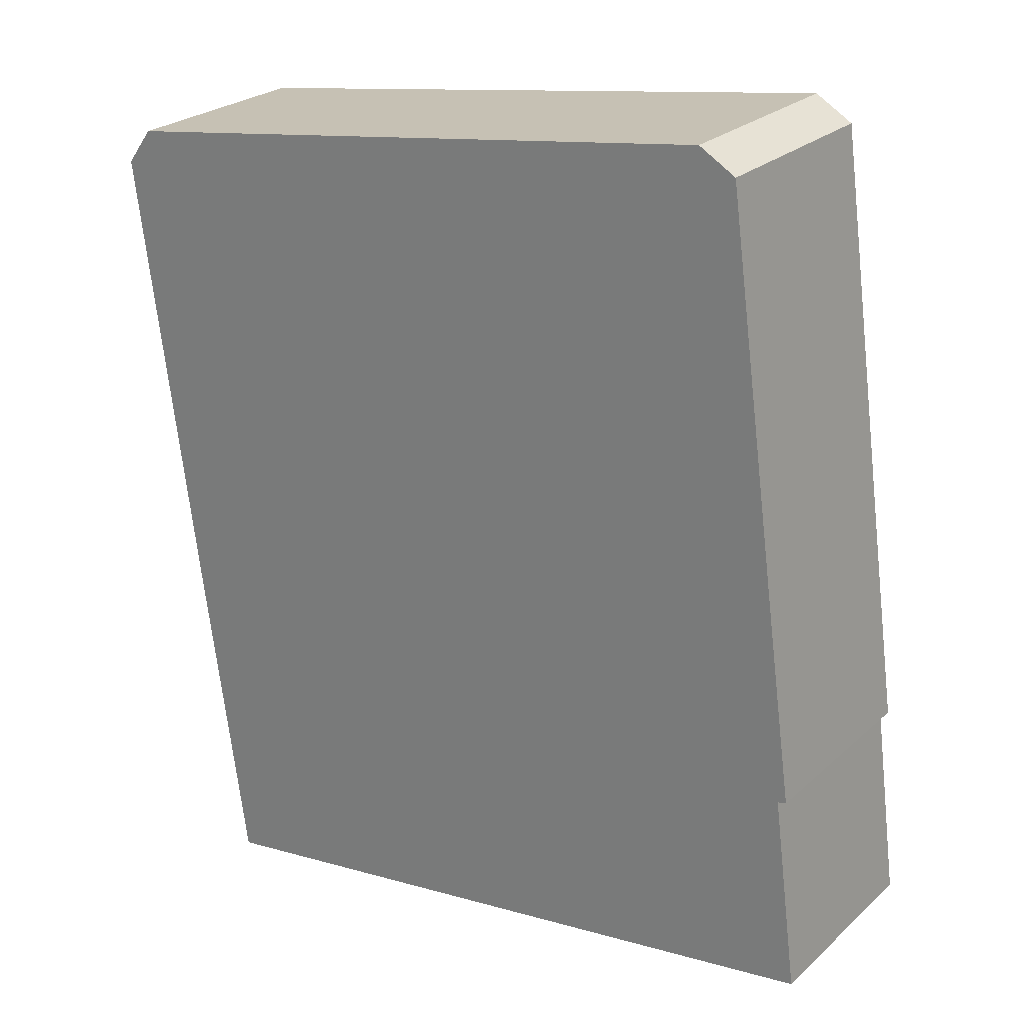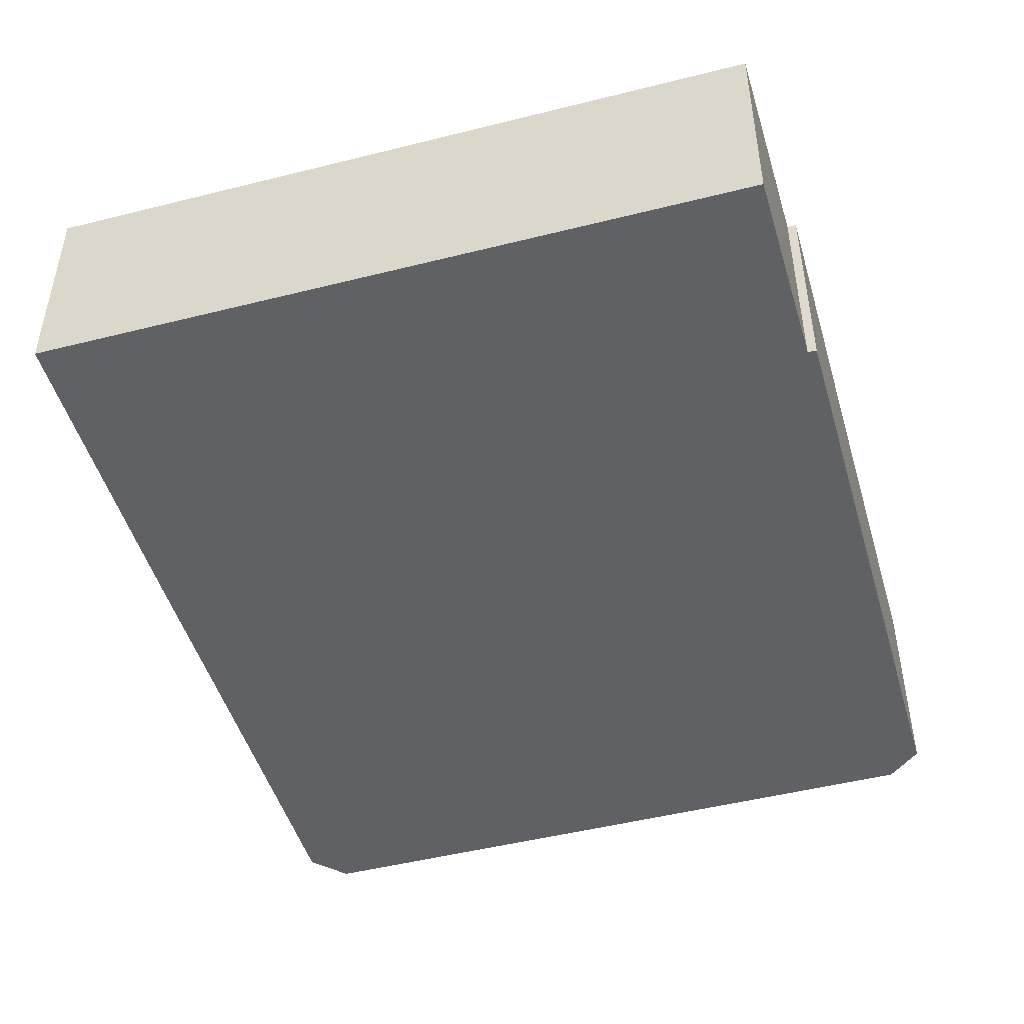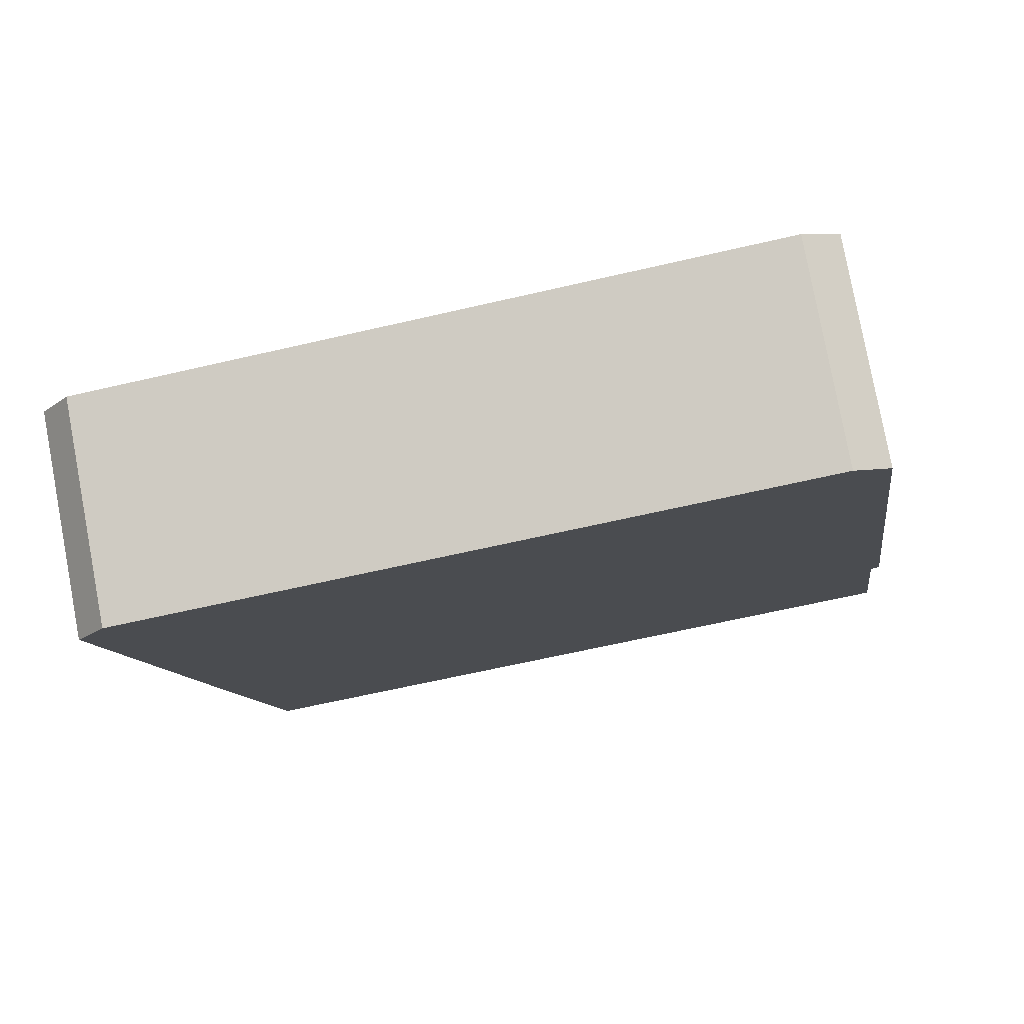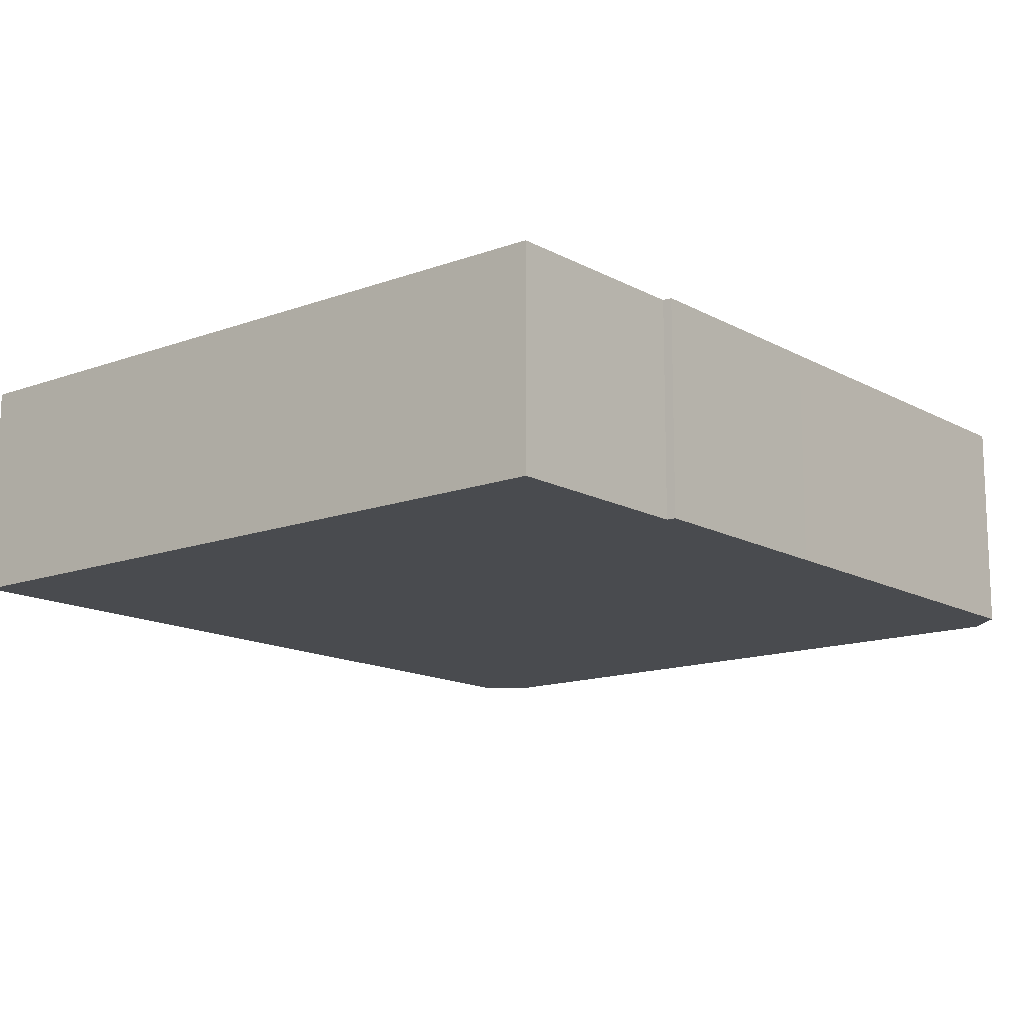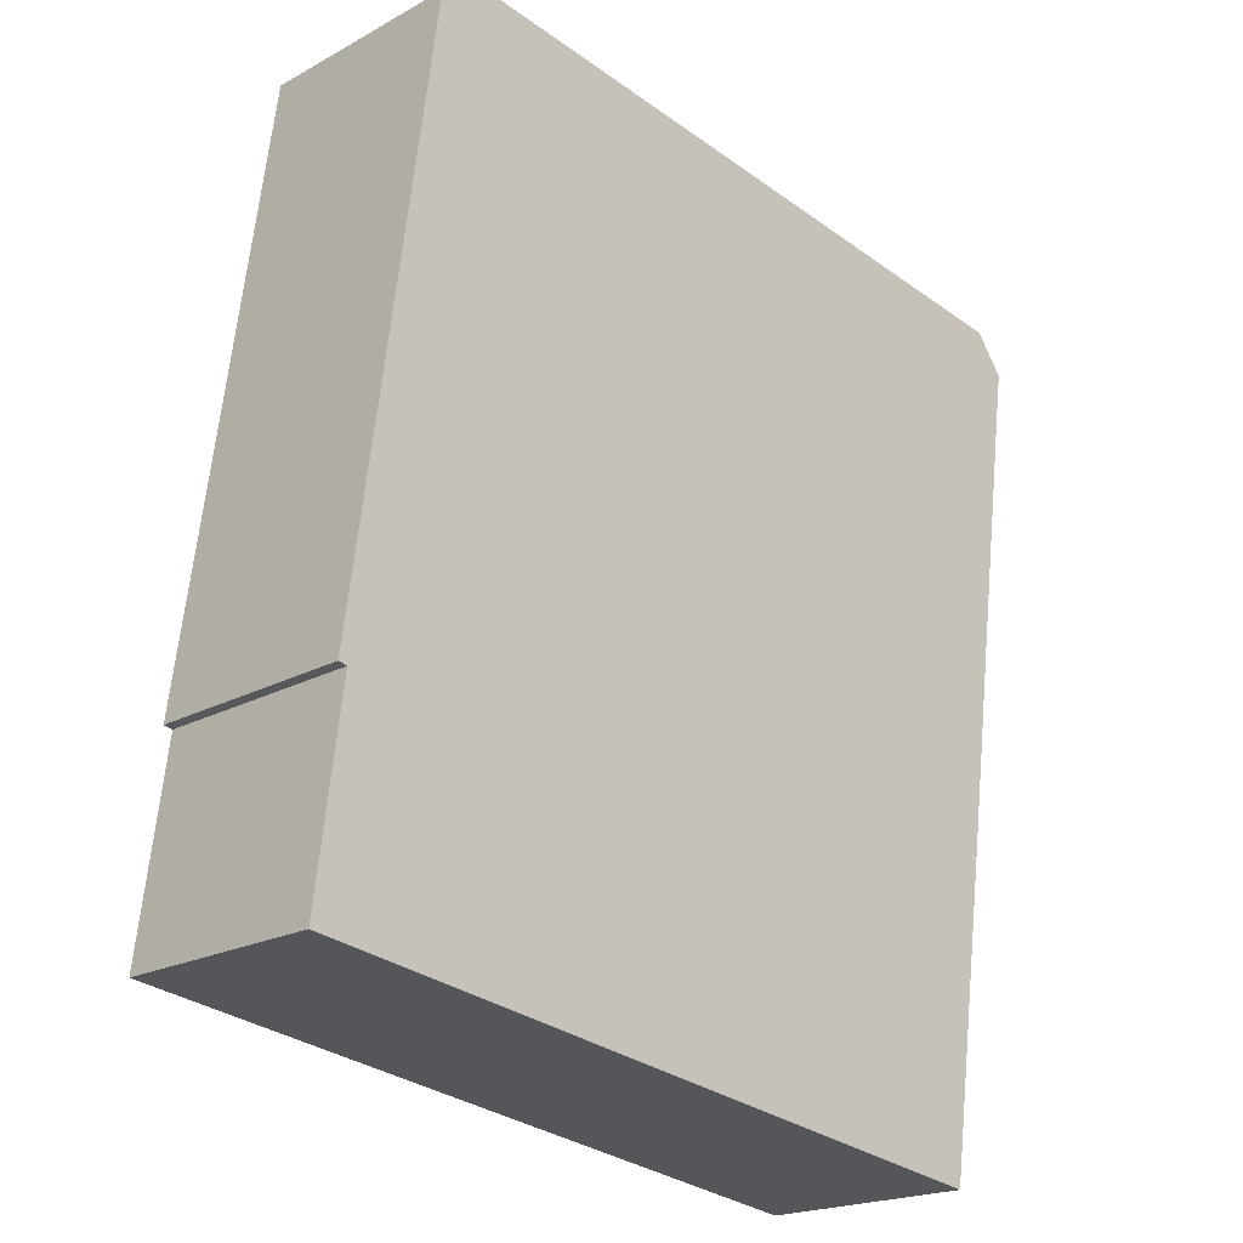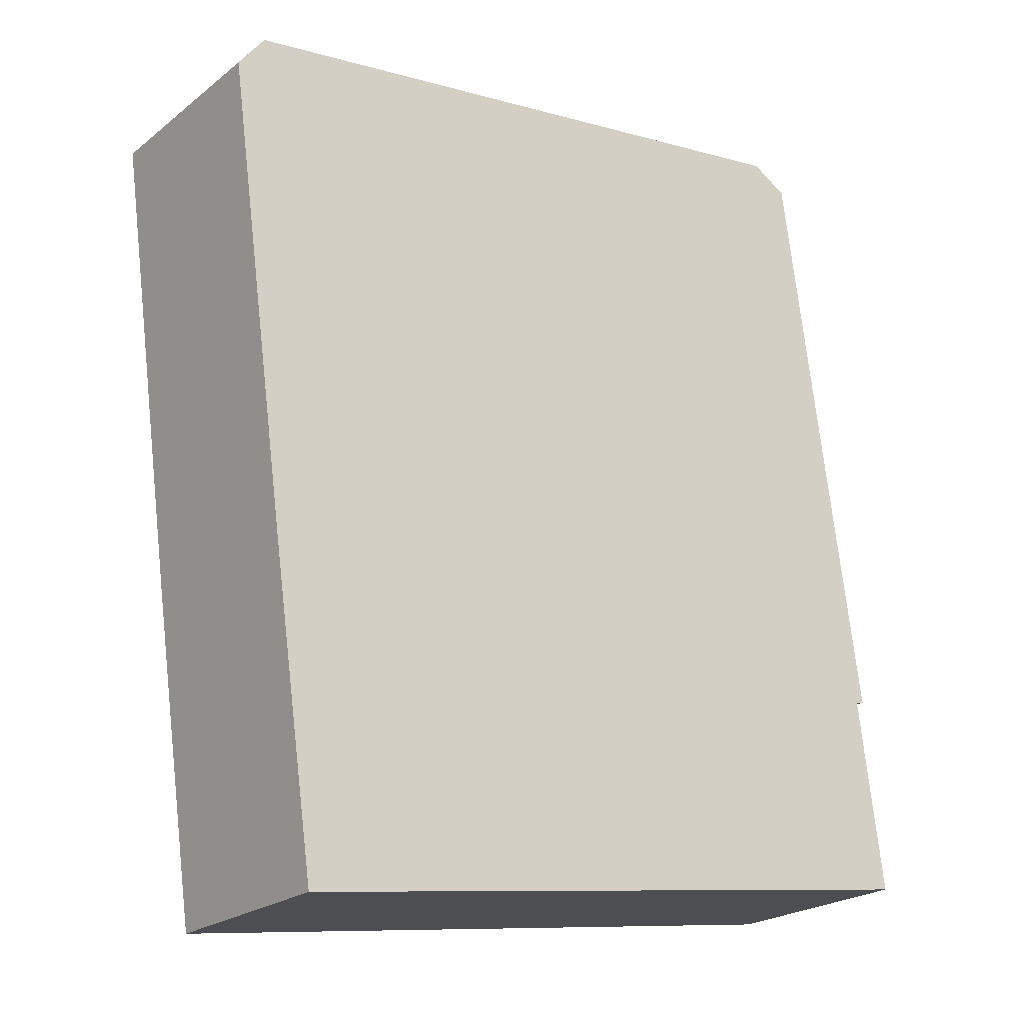
<metadata>
{"format":"obj","ext":"obj","renderer":"f3d","projection":"perspective","resolution":1024,"background":"white","views":[{"elev":25.0,"azim":-144.7,"up":"+Z"},{"elev":-48.0,"azim":-156.0,"up":"+Y"},{"elev":79.1,"azim":169.4,"up":"+Z"},{"elev":-14.1,"azim":-132.5,"up":"+Y"},{"elev":-20.1,"azim":-44.8,"up":"+Z"},{"elev":-22.4,"azim":142.9,"up":"+Z"}]}
</metadata>
<code>
v  1.039 4.576 9.102
v  0.566 4.576 4.321
v  0.378 4.576 4.36
v  15.37 4.576 -2.22
v  16.38 4.576 4.845
v  2.175 4.576 17.34
v  17.78 4.576 14.99
v  2.993 4.576 17.82
v  7.474 4.576 17.18
v  17.19 4.576 15.79
v  0 4.576 2.802e-16
v  0.378 -2.67e-16 4.36
v  1.039 -5.573e-16 9.102
v  2.175 -1.062e-15 17.34
v  0 0 0
v  0.566 -2.646e-16 4.321
v  2.993 -1.091e-15 17.82
v  7.474 -1.052e-15 17.18
v  17.19 -9.666e-16 15.79
v  17.78 -9.18e-16 14.99
v  16.38 -2.967e-16 4.845
v  15.37 1.359e-16 -2.22
g defaultobject
f 1 2 3
f 2 1 4
f 4 1 5
f 5 1 6
f 5 6 7
f 7 6 8
f 7 8 9
f 7 9 10
f 4 11 2
f 12 1 3
f 1 12 13
f 1 13 6
f 6 13 14
f 15 2 11
f 2 15 16
f 14 8 6
f 8 14 17
f 17 9 8
f 9 17 10
f 10 17 18
f 10 18 19
f 19 7 10
f 7 19 20
f 20 5 7
f 5 20 21
f 5 21 4
f 4 21 22
f 22 11 4
f 11 22 15
f 16 3 2
f 3 16 12
f 18 20 19
f 20 18 21
f 21 18 17
f 21 17 14
f 21 14 13
f 21 13 22
f 22 13 16
f 16 13 12
f 15 22 16

</code>
